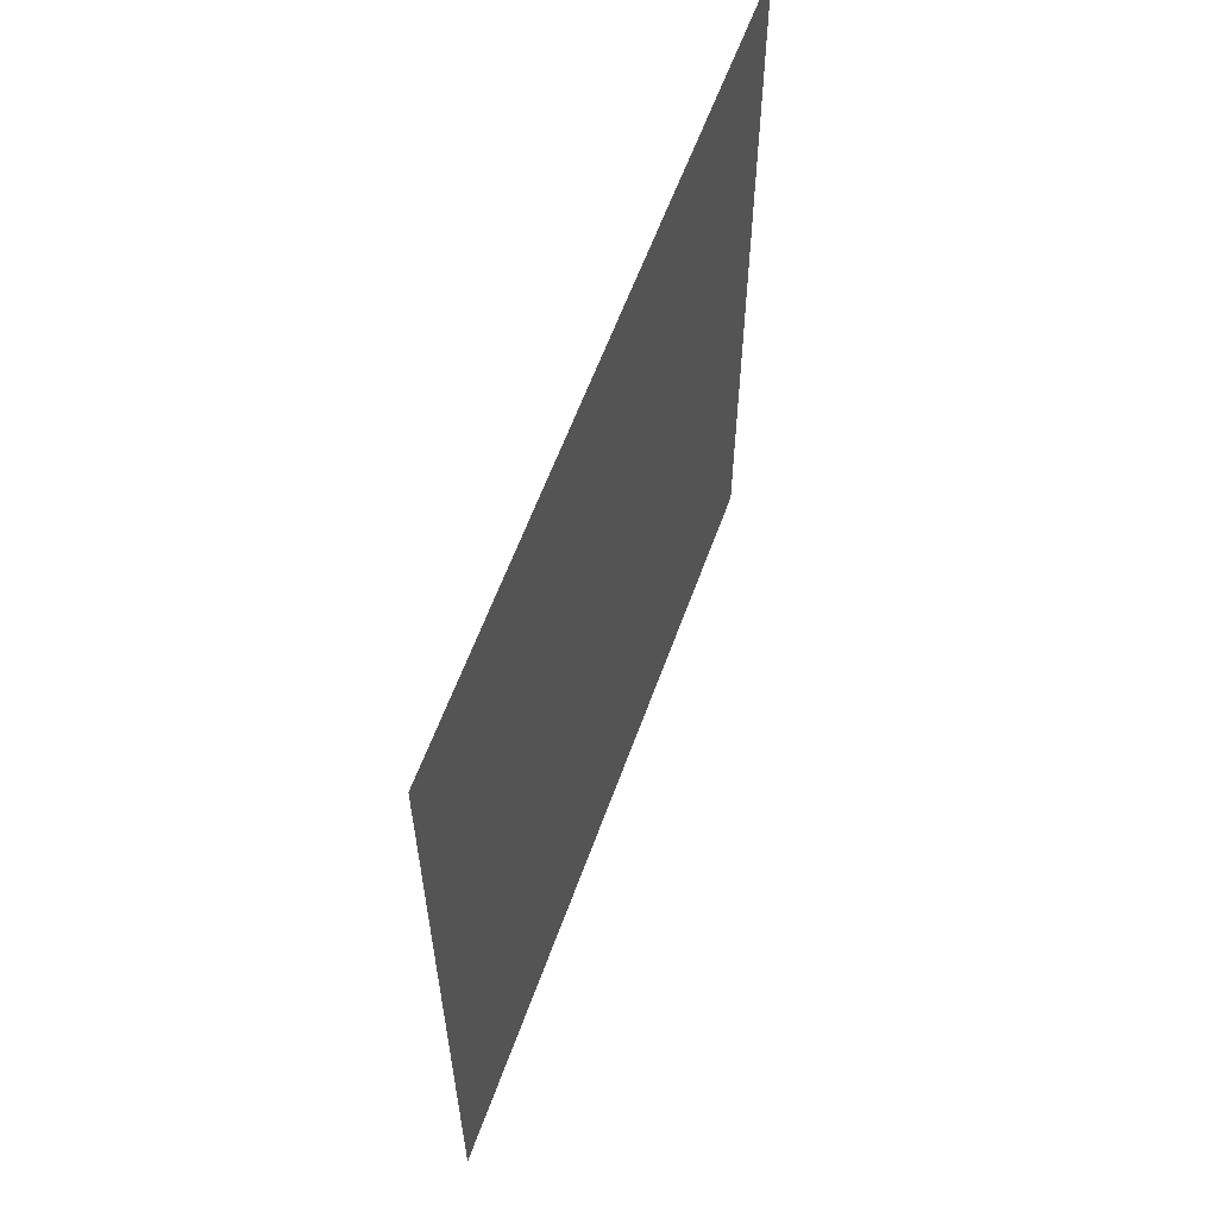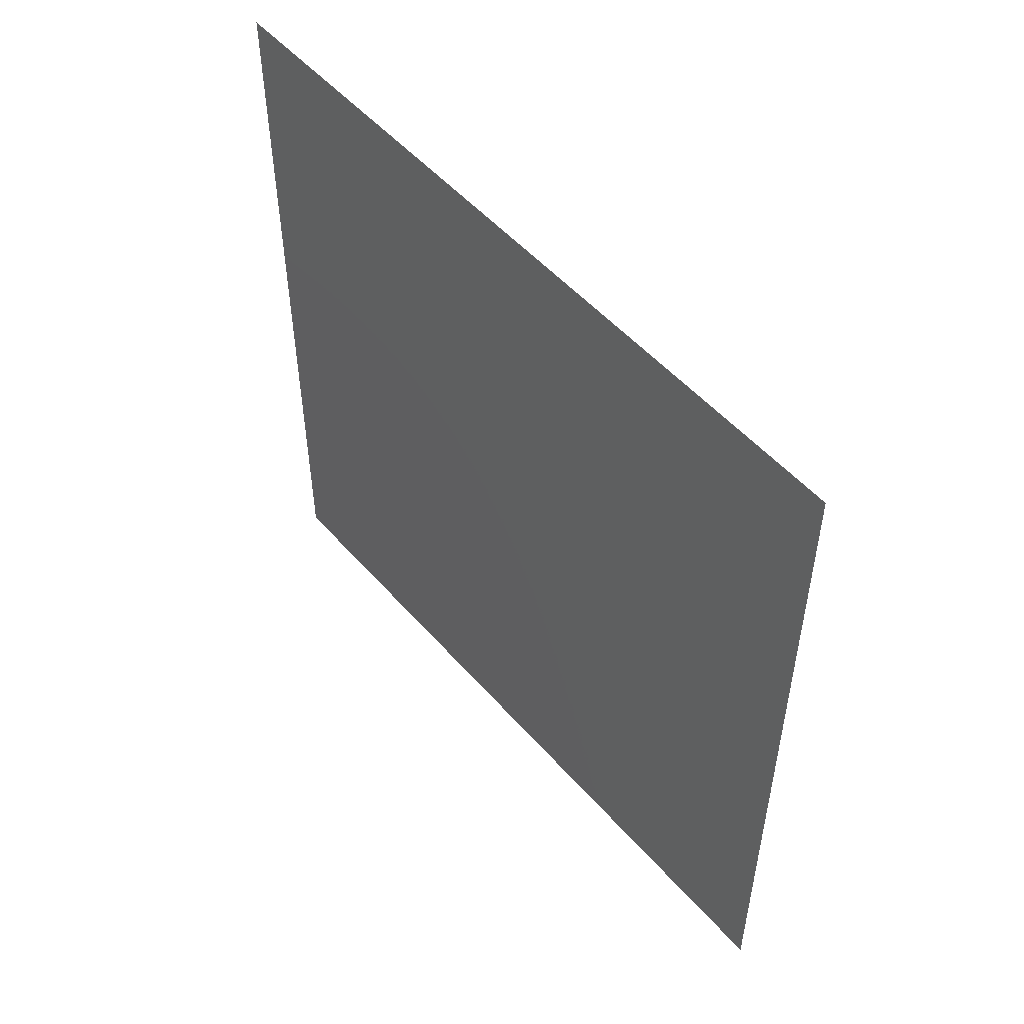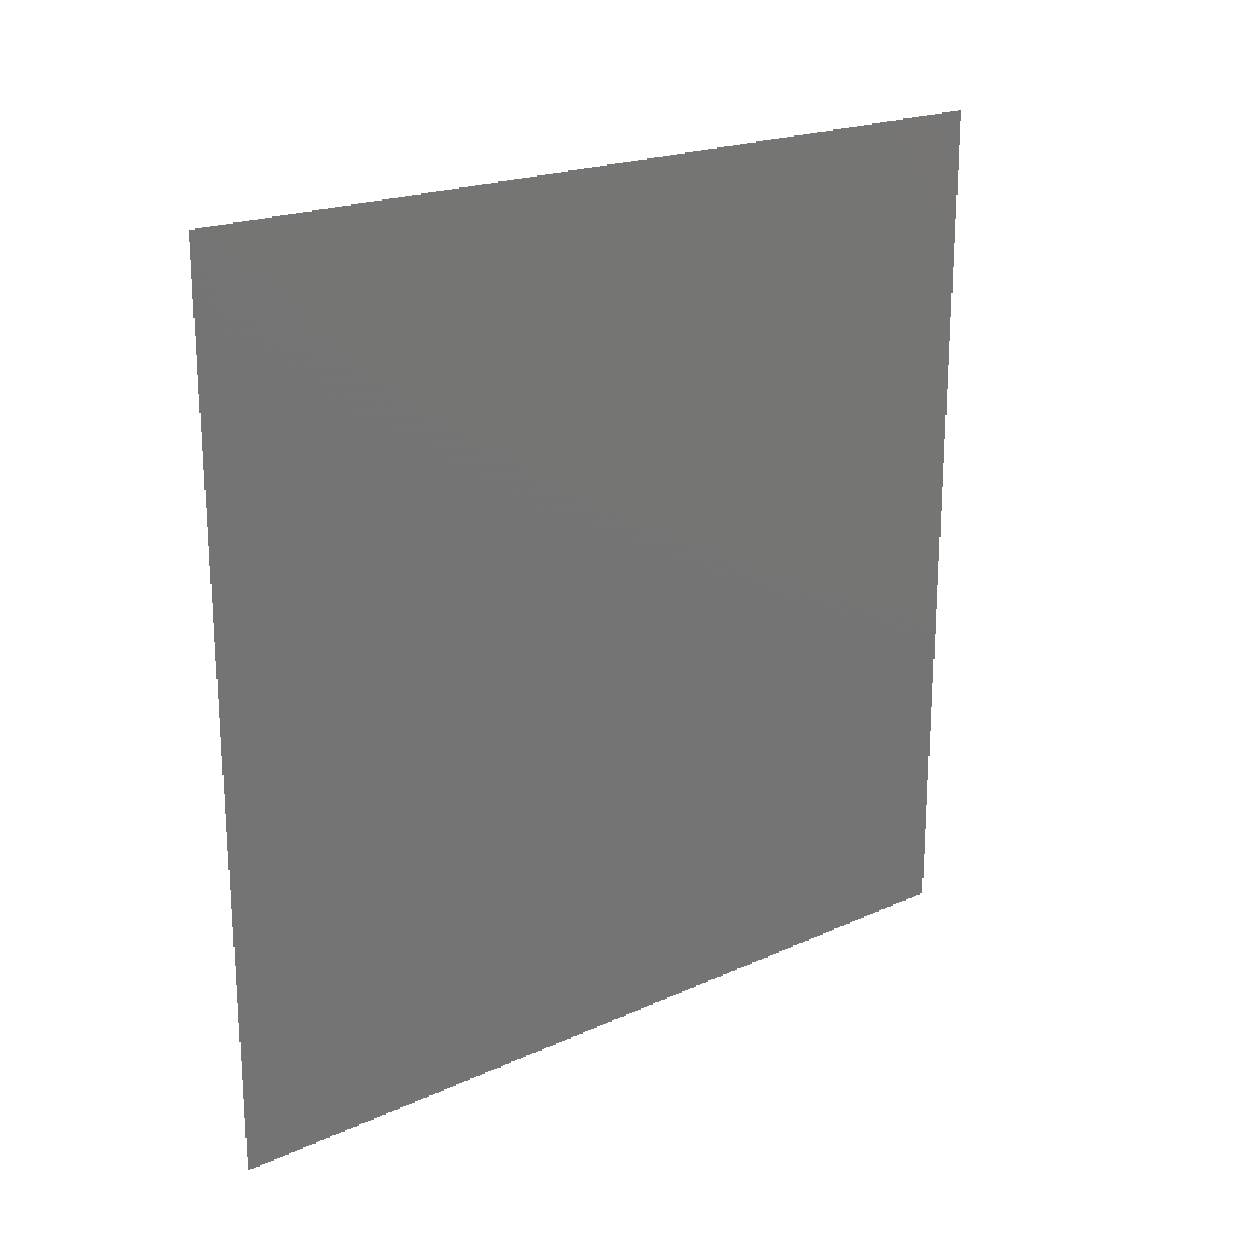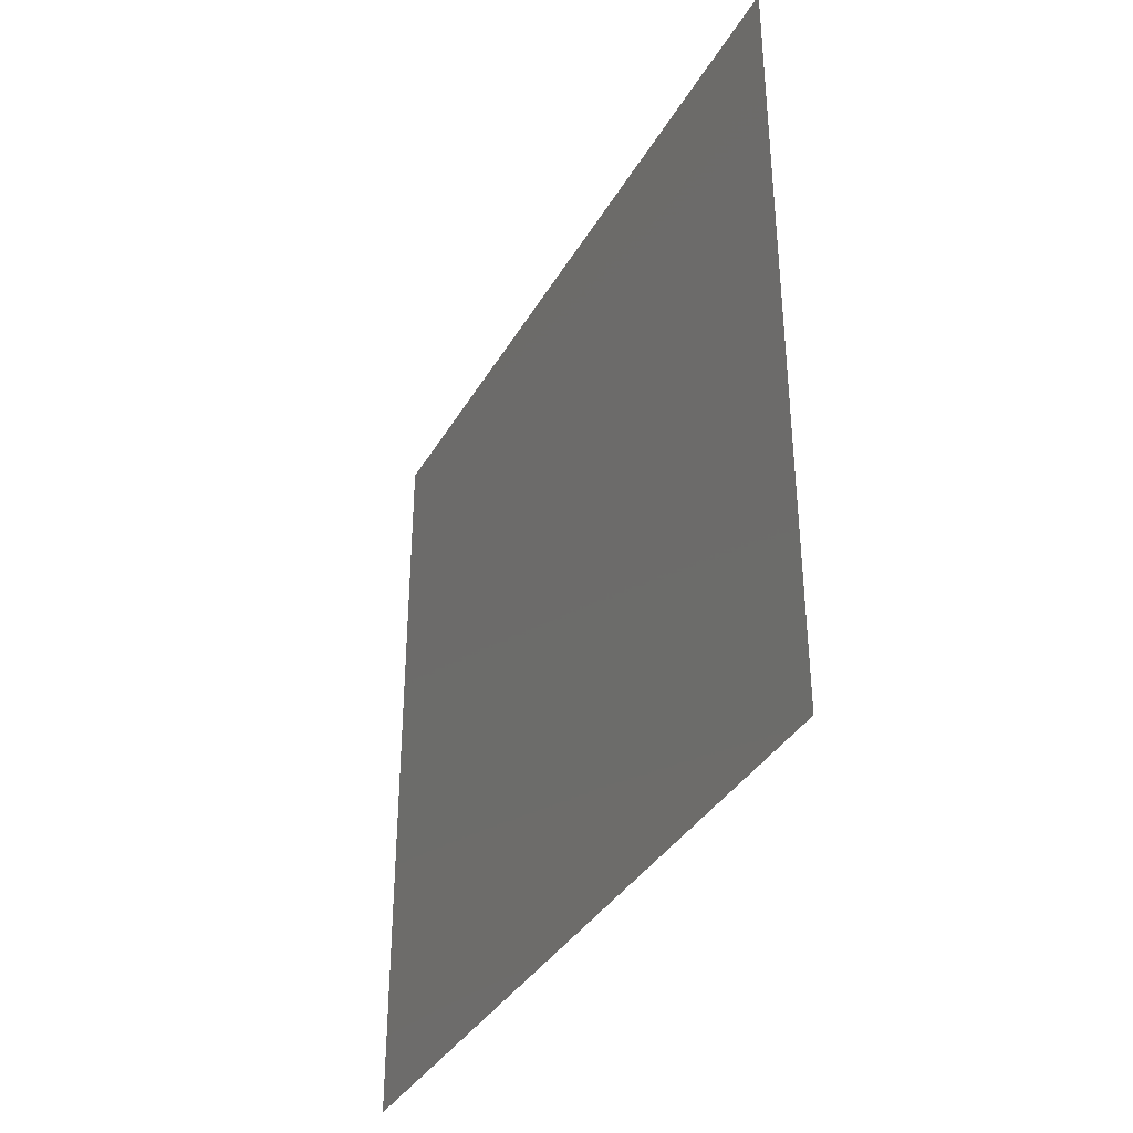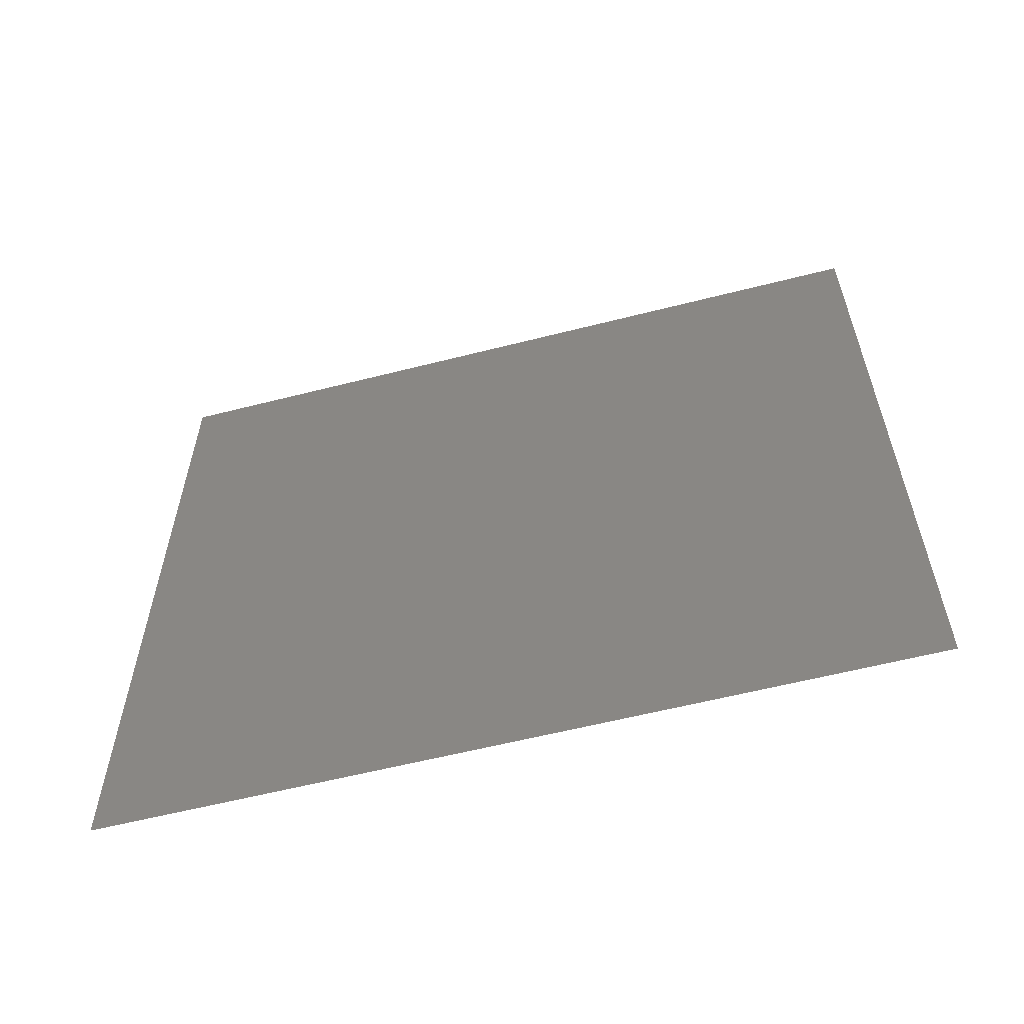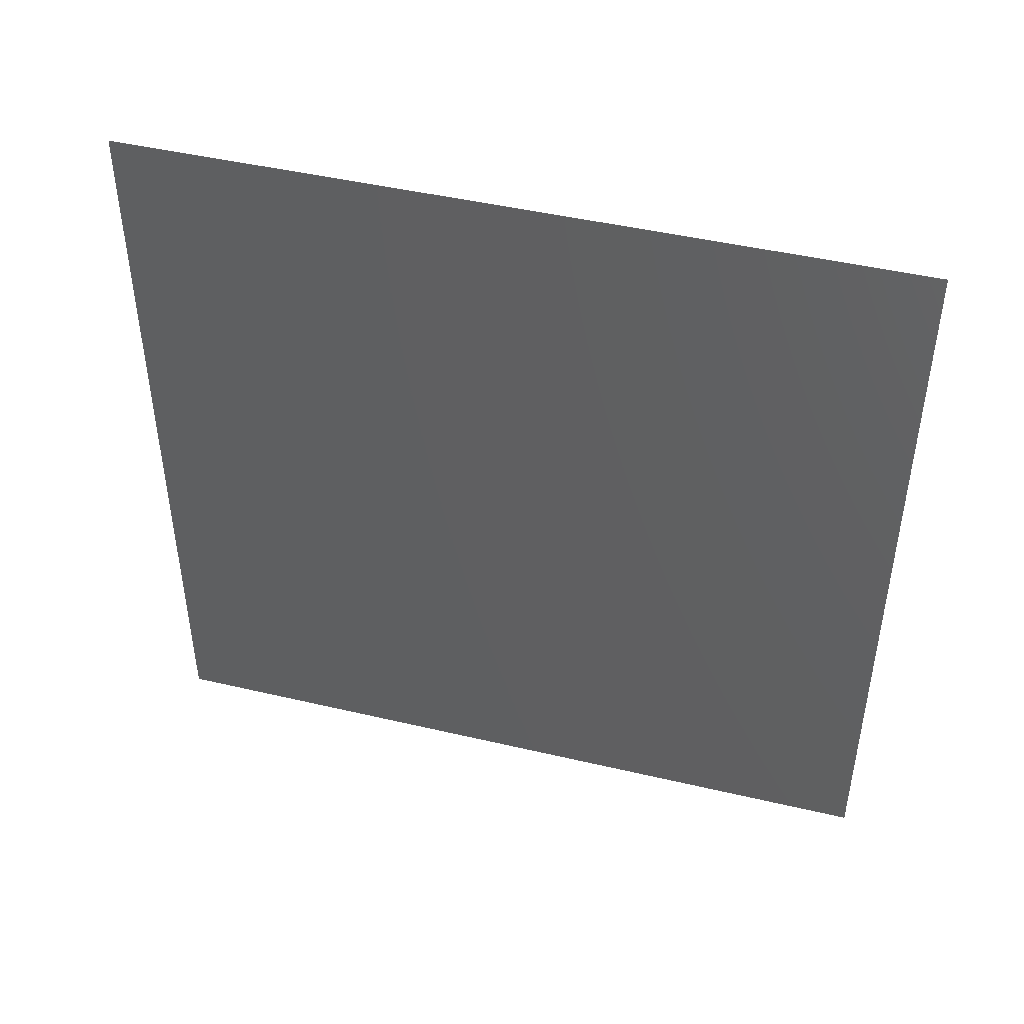
<metadata>
{"format":"stl","ext":"stl","renderer":"f3d","projection":"perspective","resolution":1024,"background":"white","views":[{"elev":59.7,"azim":-160.3,"up":"+Z"},{"elev":51.6,"azim":-39.7,"up":"+Y"},{"elev":21.3,"azim":51.2,"up":"+Z"},{"elev":-36.6,"azim":153.3,"up":"+Z"},{"elev":-59.1,"azim":104.7,"up":"+Z"},{"elev":45.5,"azim":105.2,"up":"+Z"}]}
</metadata>
<code>
# stl→obj: 4 verts, 2 faces
v -0.08 -0.01 -2.608e-10
v -0.08 -0.02 -2.608e-10
v -0.08 -0.01 0.01
v -0.08 -0.02 0.01
f 1 2 3
f 3 2 4

</code>
